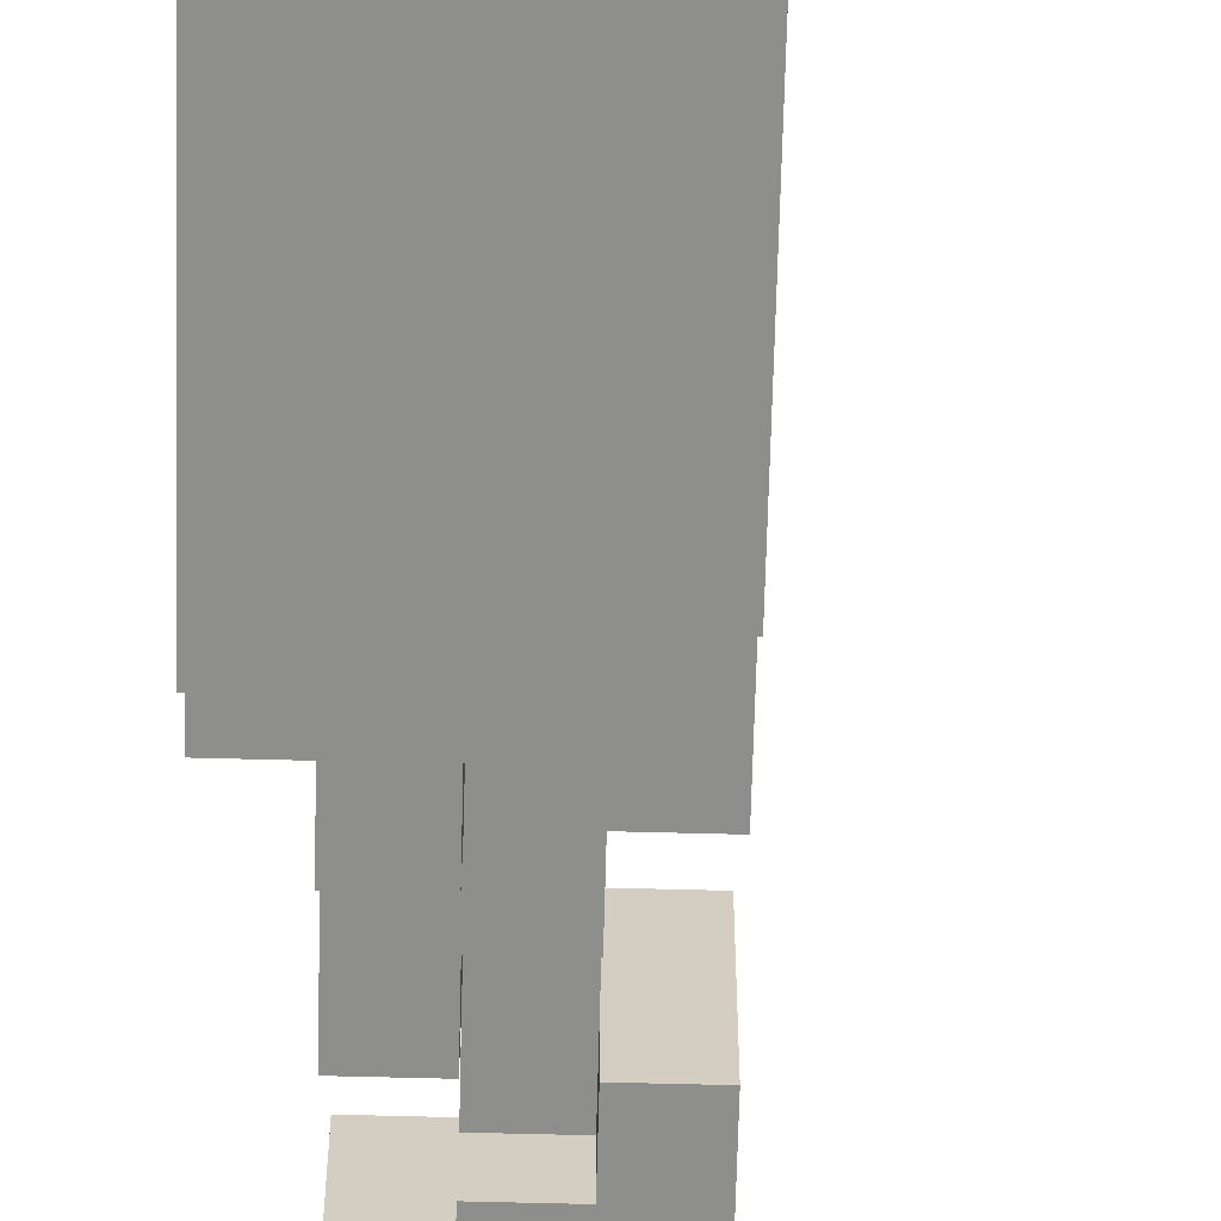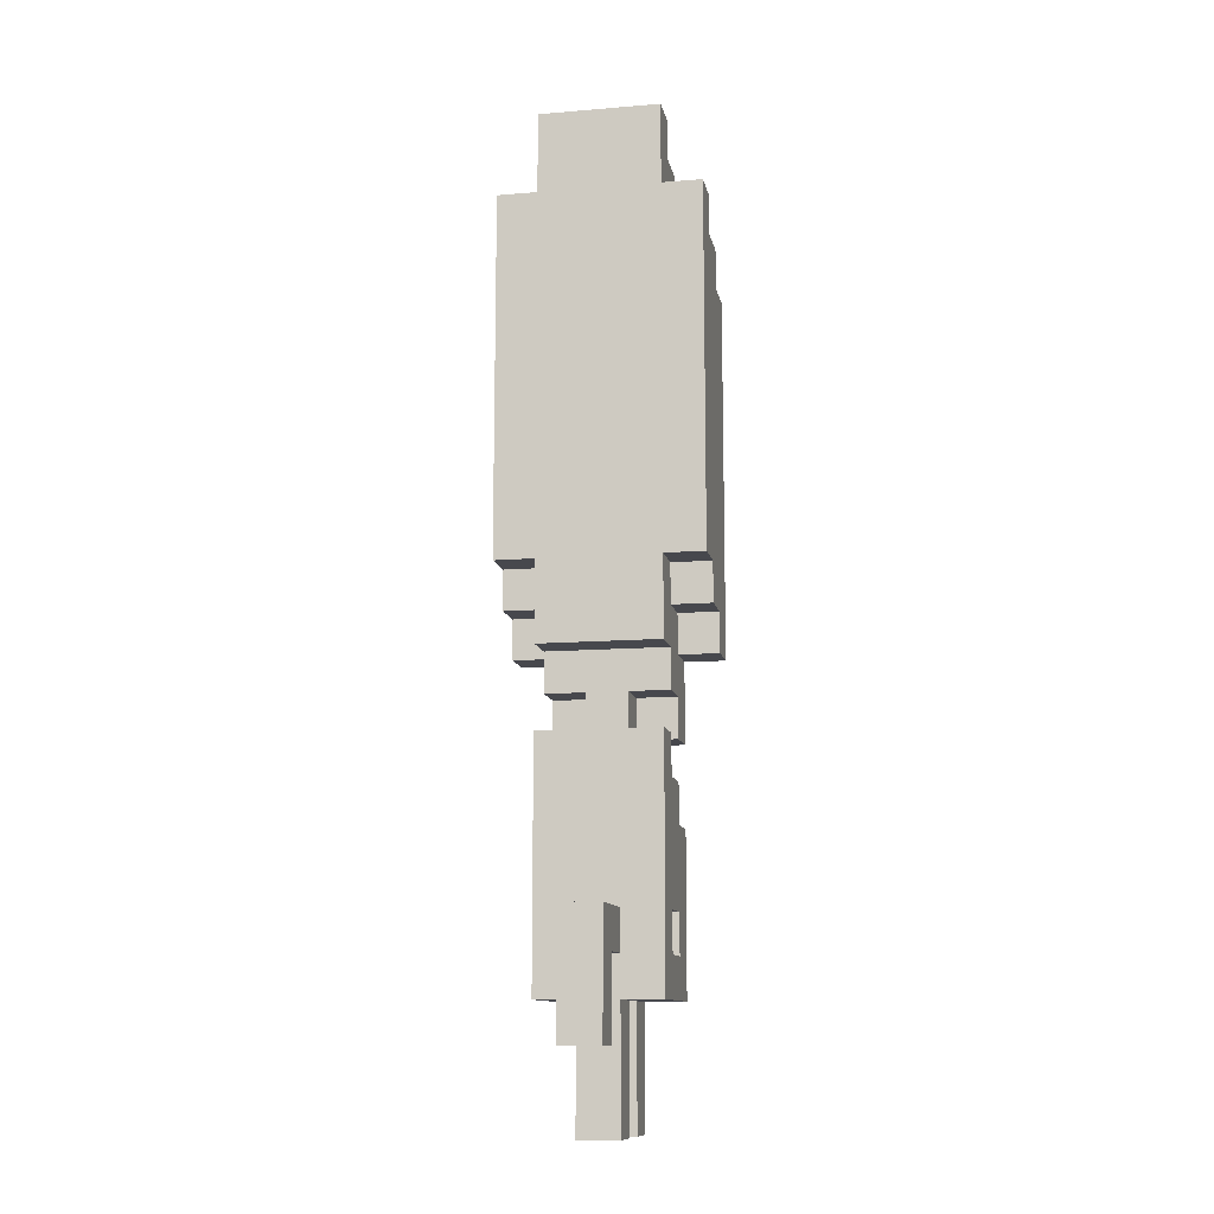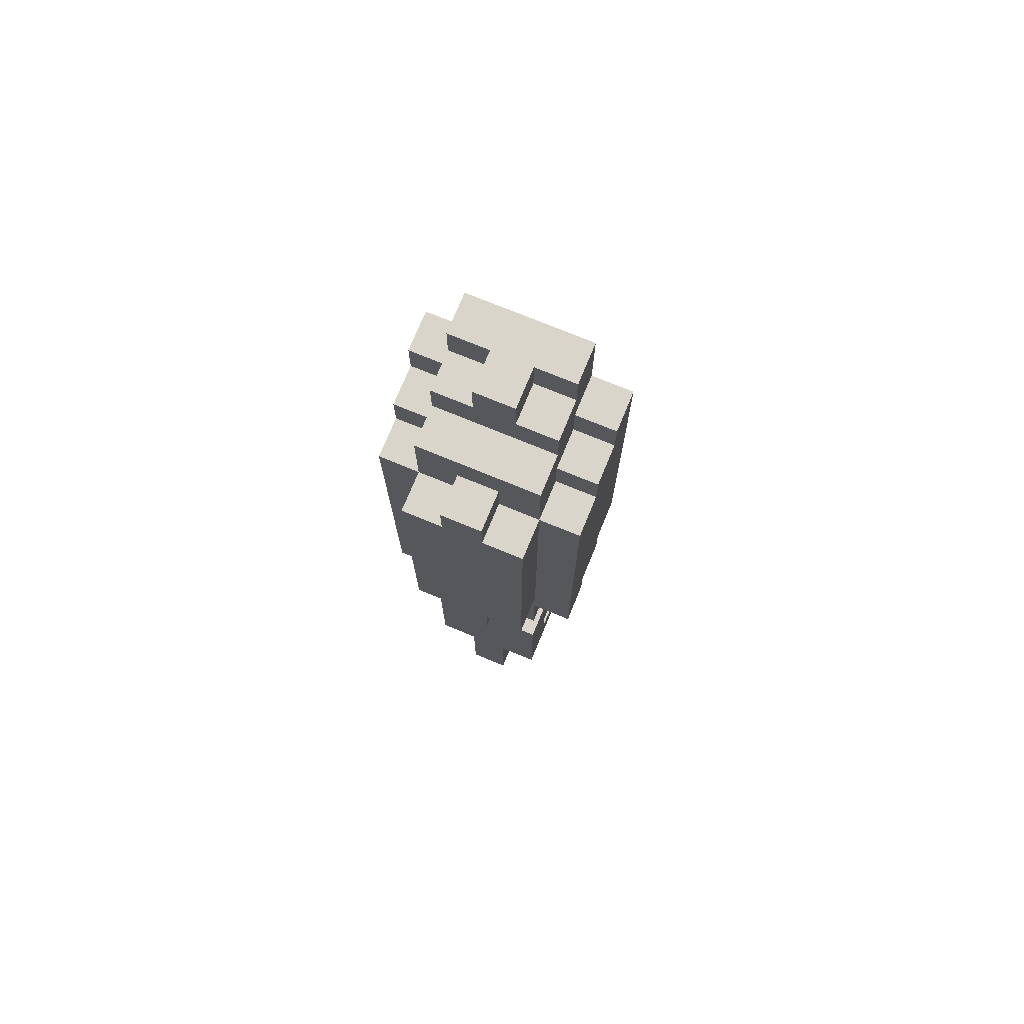
<metadata>
{"format":"obj","ext":"obj","renderer":"f3d","projection":"perspective","resolution":1024,"background":"white","views":[{"elev":-64.9,"azim":178.5,"up":"+Z"},{"elev":-11.8,"azim":-78.9,"up":"+Y"},{"elev":74.4,"azim":112.4,"up":"+Y"}]}
</metadata>
<code>
o
v 1.2 -6.1 -2.8
v 1.2 -6.1 -2.9
v 1.2 -5.8 -2.8
v 1.2 -5.8 -2.9
v 1.4 -6.3 -2.8
v 1.4 -6.3 -2.9
v 1.4 -6 -2.7
v 1.4 -6 -2.8
v 1.4 -6 -2.9
v 1.4 -6 -3
v 1.4 -5.9 -2.8
v 1.4 -5.9 -2.9
v 1.4 -5.8 -2.8
v 1.4 -5.8 -2.9
v 1.4 -5.4 -2.7
v 1.4 -5.4 -3
v 1.4 -5.2 -2.7
v 1.4 -5.2 -3
v 1.4 -5 -2.6
v 1.4 -5 -2.7
v 1.4 -5 -3
v 1.4 -5 -3.1
v 1.4 -4.1 -2.6
v 1.4 -4.1 -2.7
v 1.4 -4.1 -3
v 1.4 -4.1 -3.1
v 1.4 -3.9 -2.7
v 1.4 -3.9 -3
v 1.5 -5.4 -2.8
v 1.5 -5.4 -2.9
v 1.5 -5.3 -2.7
v 1.5 -5.3 -2.8
v 1.5 -5.3 -2.9
v 1.5 -5.3 -3
v 1.5 -5.2 -2.7
v 1.5 -5.2 -3
v 1.5 -5.1 -2.6
v 1.5 -5.1 -2.7
v 1.5 -5.1 -3
v 1.5 -5.1 -3.1
v 1.5 -5 -2.6
v 1.5 -5 -2.7
v 1.5 -5 -3
v 1.5 -5 -3.1
v 1.6 -6.3 -2.8
v 1.6 -6.3 -2.9
v 1.6 -6 -2.8
v 1.6 -6 -2.9
v 1.6 -5.9 -2.7
v 1.6 -5.9 -2.8
v 1.6 -5.9 -2.9
v 1.6 -5.9 -3
v 1.6 -5.8 -2.7
v 1.6 -5.8 -2.8
v 1.6 -5.8 -2.9
v 1.6 -5.8 -3
v 1.6 -5.4 -2.7
v 1.6 -5.4 -2.8
v 1.6 -5.4 -2.9
v 1.6 -5.4 -3
v 1.6 -5.3 -2.7
v 1.6 -5.3 -2.8
v 1.6 -5.3 -2.9
v 1.6 -5.3 -3
v 1.6 -5.2 -2.6
v 1.6 -5.2 -2.7
v 1.6 -5.2 -3
v 1.6 -5.2 -3.1
v 1.6 -5.1 -2.6
v 1.6 -5.1 -2.7
v 1.6 -5.1 -3
v 1.6 -5.1 -3.1
v 1.3 -6.1 -2.8
v 1.3 -6.1 -2.9
v 1.3 -5.9 -2.8
v 1.3 -5.9 -2.9
v 1.5 -6.3 -2.8
v 1.5 -6.3 -2.9
v 1.5 -6 -2.8
v 1.5 -6 -2.9
v 1.5 -5.9 -2.7
v 1.5 -5.9 -2.8
v 1.5 -5.9 -2.9
v 1.5 -5.9 -3
v 1.5 -5.8 -2.7
v 1.5 -5.8 -2.8
v 1.5 -5.8 -2.9
v 1.5 -5.8 -3
v 1.5 -5.5 -2.7
v 1.5 -5.5 -2.8
v 1.5 -5.5 -2.9
v 1.5 -5.5 -3
v 1.5 -5.4 -2.7
v 1.5 -5.4 -2.8
v 1.5 -5.4 -2.9
v 1.5 -5.4 -3
v 1.5 -4.2 -2.6
v 1.5 -4.2 -2.7
v 1.5 -4.2 -3
v 1.5 -4.2 -3.1
v 1.5 -4.1 -2.6
v 1.5 -4.1 -2.7
v 1.5 -4.1 -3
v 1.5 -4.1 -3.1
v 1.5 -4 -2.7
v 1.5 -4 -2.8
v 1.5 -4 -2.9
v 1.5 -4 -3
v 1.5 -3.9 -2.7
v 1.5 -3.9 -2.8
v 1.5 -3.9 -2.9
v 1.5 -3.9 -3
v 1.6 -5.6 -2.7
v 1.6 -5.6 -3
v 1.6 -5.5 -2.7
v 1.6 -5.5 -2.8
v 1.6 -5.5 -2.9
v 1.6 -5.5 -3
v 1.6 -5.4 -2.8
v 1.6 -5.4 -2.9
v 1.6 -4.3 -2.6
v 1.6 -4.3 -2.7
v 1.6 -4.3 -3
v 1.6 -4.3 -3.1
v 1.6 -4.2 -2.6
v 1.6 -4.2 -2.7
v 1.6 -4.2 -3
v 1.6 -4.2 -3.1
v 1.6 -4.1 -2.7
v 1.6 -4.1 -3
v 1.6 -4 -2.7
v 1.6 -4 -2.8
v 1.6 -4 -2.9
v 1.6 -4 -3
v 1.6 -3.9 -2.8
v 1.6 -3.9 -2.9
v 1.7 -6.3 -2.8
v 1.7 -6.3 -2.9
v 1.7 -6 -2.7
v 1.7 -6 -2.8
v 1.7 -6 -2.9
v 1.7 -6 -3
v 1.7 -5.6 -2.7
v 1.7 -5.6 -3
v 1.7 -5.4 -2.7
v 1.7 -5.4 -3
v 1.7 -5.2 -2.6
v 1.7 -5.2 -2.7
v 1.7 -5.2 -2.8
v 1.7 -5.2 -2.9
v 1.7 -5.2 -3
v 1.7 -5.2 -3.1
v 1.7 -5.1 -2.7
v 1.7 -5.1 -2.8
v 1.7 -5.1 -2.9
v 1.7 -5.1 -3
v 1.7 -4.3 -2.6
v 1.7 -4.3 -2.7
v 1.7 -4.3 -2.8
v 1.7 -4.3 -2.9
v 1.7 -4.3 -3
v 1.7 -4.3 -3.1
v 1.7 -4.2 -2.8
v 1.7 -4.2 -2.9
v 1.7 -4.1 -2.7
v 1.7 -4.1 -3
v 1.8 -5.2 -2.8
v 1.8 -5.2 -2.9
v 1.8 -5.1 -2.7
v 1.8 -5.1 -2.8
v 1.8 -5.1 -2.9
v 1.8 -5.1 -3
v 1.8 -4.3 -2.7
v 1.8 -4.3 -2.8
v 1.8 -4.3 -2.9
v 1.8 -4.3 -3
v 1.8 -4.2 -2.8
v 1.8 -4.2 -2.9
v 1.4 -5 -2.6
v 1.4 -4.1 -2.6
v 1.5 -5.1 -2.6
v 1.5 -5 -2.6
v 1.5 -4.2 -2.6
v 1.5 -4.1 -2.6
v 1.6 -5.2 -2.6
v 1.6 -5.1 -2.6
v 1.6 -4.3 -2.6
v 1.6 -4.2 -2.6
v 1.7 -5.2 -2.6
v 1.7 -4.3 -2.6
v 1.4 -6 -2.7
v 1.4 -5.4 -2.7
v 1.4 -5.2 -2.7
v 1.4 -5 -2.7
v 1.4 -4.1 -2.7
v 1.4 -3.9 -2.7
v 1.5 -5.9 -2.7
v 1.5 -5.8 -2.7
v 1.5 -5.5 -2.7
v 1.5 -5.4 -2.7
v 1.5 -5.3 -2.7
v 1.5 -5.2 -2.7
v 1.5 -5.1 -2.7
v 1.5 -5 -2.7
v 1.5 -4.2 -2.7
v 1.5 -4.1 -2.7
v 1.5 -4 -2.7
v 1.5 -3.9 -2.7
v 1.6 -5.9 -2.7
v 1.6 -5.8 -2.7
v 1.6 -5.6 -2.7
v 1.6 -5.5 -2.7
v 1.6 -5.4 -2.7
v 1.6 -5.3 -2.7
v 1.6 -5.2 -2.7
v 1.6 -5.1 -2.7
v 1.6 -4.3 -2.7
v 1.6 -4.2 -2.7
v 1.6 -4.1 -2.7
v 1.6 -4 -2.7
v 1.7 -6 -2.7
v 1.7 -5.6 -2.7
v 1.7 -5.4 -2.7
v 1.7 -5.2 -2.7
v 1.7 -5.1 -2.7
v 1.7 -4.3 -2.7
v 1.7 -4.1 -2.7
v 1.8 -5.1 -2.7
v 1.8 -4.3 -2.7
v 1.2 -6.1 -2.8
v 1.2 -5.8 -2.8
v 1.3 -6.1 -2.8
v 1.3 -5.9 -2.8
v 1.4 -6.3 -2.8
v 1.4 -6 -2.8
v 1.4 -5.9 -2.8
v 1.4 -5.8 -2.8
v 1.5 -6.3 -2.8
v 1.5 -6 -2.8
v 1.5 -5.9 -2.8
v 1.5 -5.8 -2.8
v 1.5 -5.5 -2.8
v 1.5 -5.4 -2.8
v 1.5 -5.3 -2.8
v 1.5 -4 -2.8
v 1.5 -3.9 -2.8
v 1.6 -6.3 -2.8
v 1.6 -6 -2.8
v 1.6 -5.9 -2.8
v 1.6 -5.8 -2.8
v 1.6 -5.5 -2.8
v 1.6 -5.4 -2.8
v 1.6 -5.3 -2.8
v 1.6 -4 -2.8
v 1.6 -3.9 -2.8
v 1.7 -6.3 -2.8
v 1.7 -6 -2.8
v 1.7 -5.2 -2.8
v 1.7 -5.1 -2.8
v 1.7 -4.3 -2.8
v 1.7 -4.2 -2.8
v 1.8 -5.2 -2.8
v 1.8 -5.1 -2.8
v 1.8 -4.3 -2.8
v 1.8 -4.2 -2.8
v 1.2 -6.1 -2.9
v 1.2 -5.8 -2.9
v 1.3 -6.1 -2.9
v 1.3 -5.9 -2.9
v 1.4 -6.3 -2.9
v 1.4 -6 -2.9
v 1.4 -5.9 -2.9
v 1.4 -5.8 -2.9
v 1.5 -6.3 -2.9
v 1.5 -6 -2.9
v 1.5 -5.9 -2.9
v 1.5 -5.8 -2.9
v 1.5 -5.5 -2.9
v 1.5 -5.4 -2.9
v 1.5 -5.3 -2.9
v 1.5 -4 -2.9
v 1.5 -3.9 -2.9
v 1.6 -6.3 -2.9
v 1.6 -6 -2.9
v 1.6 -5.9 -2.9
v 1.6 -5.8 -2.9
v 1.6 -5.5 -2.9
v 1.6 -5.4 -2.9
v 1.6 -5.3 -2.9
v 1.6 -4 -2.9
v 1.6 -3.9 -2.9
v 1.7 -6.3 -2.9
v 1.7 -6 -2.9
v 1.7 -5.2 -2.9
v 1.7 -5.1 -2.9
v 1.7 -4.3 -2.9
v 1.7 -4.2 -2.9
v 1.8 -5.2 -2.9
v 1.8 -5.1 -2.9
v 1.8 -4.3 -2.9
v 1.8 -4.2 -2.9
v 1.4 -6 -3
v 1.4 -5.4 -3
v 1.4 -5.2 -3
v 1.4 -5 -3
v 1.4 -4.1 -3
v 1.4 -3.9 -3
v 1.5 -5.9 -3
v 1.5 -5.8 -3
v 1.5 -5.5 -3
v 1.5 -5.4 -3
v 1.5 -5.3 -3
v 1.5 -5.2 -3
v 1.5 -5.1 -3
v 1.5 -5 -3
v 1.5 -4.2 -3
v 1.5 -4.1 -3
v 1.5 -4 -3
v 1.5 -3.9 -3
v 1.6 -5.9 -3
v 1.6 -5.8 -3
v 1.6 -5.6 -3
v 1.6 -5.5 -3
v 1.6 -5.4 -3
v 1.6 -5.3 -3
v 1.6 -5.2 -3
v 1.6 -5.1 -3
v 1.6 -4.3 -3
v 1.6 -4.2 -3
v 1.6 -4.1 -3
v 1.6 -4 -3
v 1.7 -6 -3
v 1.7 -5.6 -3
v 1.7 -5.4 -3
v 1.7 -5.2 -3
v 1.7 -5.1 -3
v 1.7 -4.3 -3
v 1.7 -4.1 -3
v 1.8 -5.1 -3
v 1.8 -4.3 -3
v 1.4 -5 -3.1
v 1.4 -4.1 -3.1
v 1.5 -5.1 -3.1
v 1.5 -5 -3.1
v 1.5 -4.2 -3.1
v 1.5 -4.1 -3.1
v 1.6 -5.2 -3.1
v 1.6 -5.1 -3.1
v 1.6 -4.3 -3.1
v 1.6 -4.2 -3.1
v 1.7 -5.2 -3.1
v 1.7 -4.3 -3.1
v 1.4 -6.3 -2.8
v 1.5 -6.3 -2.8
v 1.6 -6.3 -2.8
v 1.7 -6.3 -2.8
v 1.4 -6.3 -2.9
v 1.5 -6.3 -2.9
v 1.6 -6.3 -2.9
v 1.7 -6.3 -2.9
v 1.2 -6.1 -2.8
v 1.3 -6.1 -2.8
v 1.2 -6.1 -2.9
v 1.3 -6.1 -2.9
v 1.4 -6 -2.7
v 1.7 -6 -2.7
v 1.4 -6 -2.8
v 1.5 -6 -2.8
v 1.6 -6 -2.8
v 1.7 -6 -2.8
v 1.4 -6 -2.9
v 1.5 -6 -2.9
v 1.6 -6 -2.9
v 1.7 -6 -2.9
v 1.4 -6 -3
v 1.7 -6 -3
v 1.3 -5.9 -2.8
v 1.4 -5.9 -2.8
v 1.3 -5.9 -2.9
v 1.4 -5.9 -2.9
v 1.5 -5.8 -2.7
v 1.6 -5.8 -2.7
v 1.5 -5.8 -2.8
v 1.6 -5.8 -2.8
v 1.5 -5.8 -2.9
v 1.6 -5.8 -2.9
v 1.5 -5.8 -3
v 1.6 -5.8 -3
v 1.6 -5.4 -2.7
v 1.7 -5.4 -2.7
v 1.6 -5.4 -2.8
v 1.6 -5.4 -2.9
v 1.6 -5.4 -3
v 1.7 -5.4 -3
v 1.5 -5.3 -2.7
v 1.6 -5.3 -2.7
v 1.5 -5.3 -2.8
v 1.6 -5.3 -2.8
v 1.5 -5.3 -2.9
v 1.6 -5.3 -2.9
v 1.5 -5.3 -3
v 1.6 -5.3 -3
v 1.6 -5.2 -2.6
v 1.7 -5.2 -2.6
v 1.4 -5.2 -2.7
v 1.5 -5.2 -2.7
v 1.6 -5.2 -2.7
v 1.7 -5.2 -2.7
v 1.7 -5.2 -2.8
v 1.8 -5.2 -2.8
v 1.7 -5.2 -2.9
v 1.8 -5.2 -2.9
v 1.4 -5.2 -3
v 1.5 -5.2 -3
v 1.6 -5.2 -3
v 1.7 -5.2 -3
v 1.6 -5.2 -3.1
v 1.7 -5.2 -3.1
v 1.5 -5.1 -2.6
v 1.6 -5.1 -2.6
v 1.5 -5.1 -2.7
v 1.6 -5.1 -2.7
v 1.7 -5.1 -2.7
v 1.8 -5.1 -2.7
v 1.7 -5.1 -2.8
v 1.8 -5.1 -2.8
v 1.7 -5.1 -2.9
v 1.8 -5.1 -2.9
v 1.5 -5.1 -3
v 1.6 -5.1 -3
v 1.7 -5.1 -3
v 1.8 -5.1 -3
v 1.5 -5.1 -3.1
v 1.6 -5.1 -3.1
v 1.4 -5 -2.6
v 1.5 -5 -2.6
v 1.4 -5 -2.7
v 1.5 -5 -2.7
v 1.4 -5 -3
v 1.5 -5 -3
v 1.4 -5 -3.1
v 1.5 -5 -3.1
v 1.5 -5.9 -2.7
v 1.6 -5.9 -2.7
v 1.5 -5.9 -2.8
v 1.6 -5.9 -2.8
v 1.5 -5.9 -2.9
v 1.6 -5.9 -2.9
v 1.5 -5.9 -3
v 1.6 -5.9 -3
v 1.2 -5.8 -2.8
v 1.4 -5.8 -2.8
v 1.2 -5.8 -2.9
v 1.4 -5.8 -2.9
v 1.6 -5.6 -2.7
v 1.7 -5.6 -2.7
v 1.6 -5.6 -3
v 1.7 -5.6 -3
v 1.5 -5.5 -2.7
v 1.6 -5.5 -2.7
v 1.5 -5.5 -2.8
v 1.6 -5.5 -2.8
v 1.5 -5.5 -2.9
v 1.6 -5.5 -2.9
v 1.5 -5.5 -3
v 1.6 -5.5 -3
v 1.4 -5.4 -2.7
v 1.5 -5.4 -2.7
v 1.5 -5.4 -2.8
v 1.5 -5.4 -2.9
v 1.4 -5.4 -3
v 1.5 -5.4 -3
v 1.6 -4.3 -2.6
v 1.7 -4.3 -2.6
v 1.6 -4.3 -2.7
v 1.7 -4.3 -2.7
v 1.8 -4.3 -2.7
v 1.7 -4.3 -2.8
v 1.8 -4.3 -2.8
v 1.7 -4.3 -2.9
v 1.8 -4.3 -2.9
v 1.6 -4.3 -3
v 1.7 -4.3 -3
v 1.8 -4.3 -3
v 1.6 -4.3 -3.1
v 1.7 -4.3 -3.1
v 1.5 -4.2 -2.6
v 1.6 -4.2 -2.6
v 1.5 -4.2 -2.7
v 1.6 -4.2 -2.7
v 1.7 -4.2 -2.8
v 1.8 -4.2 -2.8
v 1.7 -4.2 -2.9
v 1.8 -4.2 -2.9
v 1.5 -4.2 -3
v 1.6 -4.2 -3
v 1.5 -4.2 -3.1
v 1.6 -4.2 -3.1
v 1.4 -4.1 -2.6
v 1.5 -4.1 -2.6
v 1.4 -4.1 -2.7
v 1.5 -4.1 -2.7
v 1.6 -4.1 -2.7
v 1.7 -4.1 -2.7
v 1.4 -4.1 -3
v 1.5 -4.1 -3
v 1.6 -4.1 -3
v 1.7 -4.1 -3
v 1.4 -4.1 -3.1
v 1.5 -4.1 -3.1
v 1.5 -4 -2.7
v 1.6 -4 -2.7
v 1.5 -4 -2.8
v 1.6 -4 -2.8
v 1.5 -4 -2.9
v 1.6 -4 -2.9
v 1.5 -4 -3
v 1.6 -4 -3
v 1.4 -3.9 -2.7
v 1.5 -3.9 -2.7
v 1.5 -3.9 -2.8
v 1.6 -3.9 -2.8
v 1.5 -3.9 -2.9
v 1.6 -3.9 -2.9
v 1.4 -3.9 -3
v 1.5 -3.9 -3
f 3 2 1
f 4 2 3
f 8 6 5
f 9 6 8
f 11 8 7
f 11 10 9
f 11 9 8
f 12 10 11
f 13 11 7
f 14 10 12
f 15 13 7
f 15 14 13
f 16 10 14
f 16 14 15
f 20 18 17
f 21 18 20
f 23 21 20
f 23 22 21
f 23 20 19
f 24 22 23
f 25 22 24
f 26 22 25
f 27 25 24
f 28 25 27
f 32 30 29
f 33 30 32
f 35 32 31
f 35 34 33
f 35 33 32
f 36 34 35
f 41 38 37
f 42 38 41
f 43 40 39
f 44 40 43
f 47 46 45
f 48 46 47
f 53 50 49
f 54 50 53
f 55 52 51
f 56 52 55
f 61 58 57
f 62 58 61
f 63 60 59
f 64 60 63
f 69 66 65
f 70 66 69
f 71 68 67
f 72 68 71
f 73 74 75
f 75 74 76
f 77 78 79
f 79 78 80
f 81 82 85
f 85 82 86
f 83 84 87
f 87 84 88
f 89 90 93
f 93 90 94
f 91 92 95
f 95 92 96
f 97 98 101
f 101 98 102
f 99 100 103
f 103 100 104
f 105 106 109
f 109 106 110
f 107 108 111
f 111 108 112
f 113 114 115
f 115 114 116
f 116 114 117
f 117 114 118
f 116 117 119
f 119 117 120
f 121 122 125
f 125 122 126
f 123 124 127
f 127 124 128
f 129 130 131
f 131 130 132
f 132 130 133
f 133 130 134
f 132 133 135
f 135 133 136
f 137 138 140
f 140 138 141
f 139 140 143
f 141 142 143
f 140 141 143
f 143 142 144
f 145 146 148
f 148 146 149
f 149 146 150
f 150 146 151
f 147 148 153
f 148 149 153
f 153 149 154
f 150 151 155
f 151 152 155
f 155 152 156
f 147 153 157
f 157 153 158
f 156 152 161
f 161 152 162
f 158 159 163
f 160 161 164
f 158 163 165
f 163 164 165
f 164 161 166
f 165 164 166
f 167 168 170
f 170 168 171
f 169 170 173
f 171 172 173
f 170 171 173
f 173 172 174
f 174 172 175
f 175 172 176
f 174 175 177
f 177 175 178
f 182 180 179
f 183 180 182
f 184 180 183
f 186 182 181
f 186 183 182
f 187 183 186
f 188 183 187
f 189 186 185
f 189 187 186
f 190 187 189
f 197 192 191
f 198 192 197
f 199 192 198
f 200 192 199
f 202 194 193
f 203 194 202
f 204 194 203
f 206 196 195
f 207 196 206
f 208 196 207
f 209 197 191
f 210 199 198
f 211 199 210
f 212 199 211
f 214 202 201
f 214 203 202
f 215 203 214
f 216 203 215
f 218 207 206
f 218 206 205
f 219 207 218
f 220 207 219
f 221 209 191
f 221 211 210
f 221 210 209
f 222 211 221
f 223 215 214
f 223 214 213
f 224 215 223
f 226 219 218
f 226 218 217
f 227 219 226
f 228 226 225
f 229 226 228
f 232 231 230
f 233 231 232
f 236 231 233
f 237 231 236
f 238 235 234
f 239 235 238
f 249 241 240
f 250 241 249
f 251 243 242
f 251 244 243
f 252 244 251
f 253 244 252
f 254 246 245
f 255 246 254
f 256 248 247
f 257 248 256
f 262 259 258
f 263 259 262
f 264 261 260
f 265 261 264
f 266 267 268
f 268 267 269
f 269 267 272
f 272 267 273
f 270 271 274
f 274 271 275
f 276 277 285
f 285 277 286
f 278 279 287
f 279 280 287
f 287 280 288
f 288 280 289
f 281 282 290
f 290 282 291
f 283 284 292
f 292 284 293
f 294 295 298
f 298 295 299
f 296 297 300
f 300 297 301
f 302 303 308
f 308 303 309
f 309 303 310
f 310 303 311
f 304 305 313
f 313 305 314
f 314 305 315
f 306 307 317
f 317 307 318
f 318 307 319
f 302 308 320
f 309 310 321
f 321 310 322
f 322 310 323
f 312 313 325
f 313 314 325
f 325 314 326
f 326 314 327
f 317 318 329
f 316 317 329
f 329 318 330
f 330 318 331
f 302 320 332
f 321 322 332
f 320 321 332
f 332 322 333
f 325 326 334
f 324 325 334
f 334 326 335
f 329 330 337
f 328 329 337
f 337 330 338
f 336 337 339
f 339 337 340
f 341 342 344
f 344 342 345
f 345 342 346
f 343 344 348
f 344 345 348
f 348 345 349
f 349 345 350
f 347 348 351
f 348 349 351
f 351 349 352
f 357 354 353
f 358 354 357
f 359 356 355
f 360 356 359
f 363 362 361
f 364 362 363
f 367 366 365
f 368 366 367
f 369 366 368
f 370 366 369
f 372 369 368
f 373 369 372
f 375 372 371
f 375 374 373
f 375 373 372
f 376 374 375
f 379 378 377
f 380 378 379
f 383 382 381
f 384 382 383
f 387 386 385
f 388 386 387
f 391 390 389
f 392 390 391
f 393 390 392
f 394 390 393
f 397 396 395
f 398 396 397
f 401 400 399
f 402 400 401
f 407 404 403
f 408 404 407
f 411 410 409
f 412 410 411
f 413 406 405
f 414 406 413
f 417 416 415
f 418 416 417
f 421 420 419
f 422 420 421
f 425 424 423
f 426 424 425
f 431 428 427
f 432 428 431
f 433 430 429
f 434 430 433
f 437 436 435
f 438 436 437
f 441 440 439
f 442 440 441
f 443 444 445
f 445 444 446
f 447 448 449
f 449 448 450
f 451 452 453
f 453 452 454
f 455 456 457
f 457 456 458
f 459 460 461
f 461 460 462
f 463 464 465
f 465 464 466
f 467 468 469
f 467 469 470
f 467 470 471
f 471 470 472
f 473 474 475
f 475 474 476
f 476 477 478
f 478 477 479
f 480 481 483
f 483 481 484
f 482 483 485
f 485 483 486
f 487 488 489
f 489 488 490
f 491 492 493
f 493 492 494
f 495 496 497
f 497 496 498
f 499 500 501
f 501 500 502
f 503 504 507
f 507 504 508
f 505 506 509
f 509 506 510
f 511 512 513
f 513 512 514
f 515 516 517
f 517 516 518
f 519 520 521
f 519 521 523
f 521 522 523
f 523 522 524
f 519 523 525
f 525 523 526

</code>
